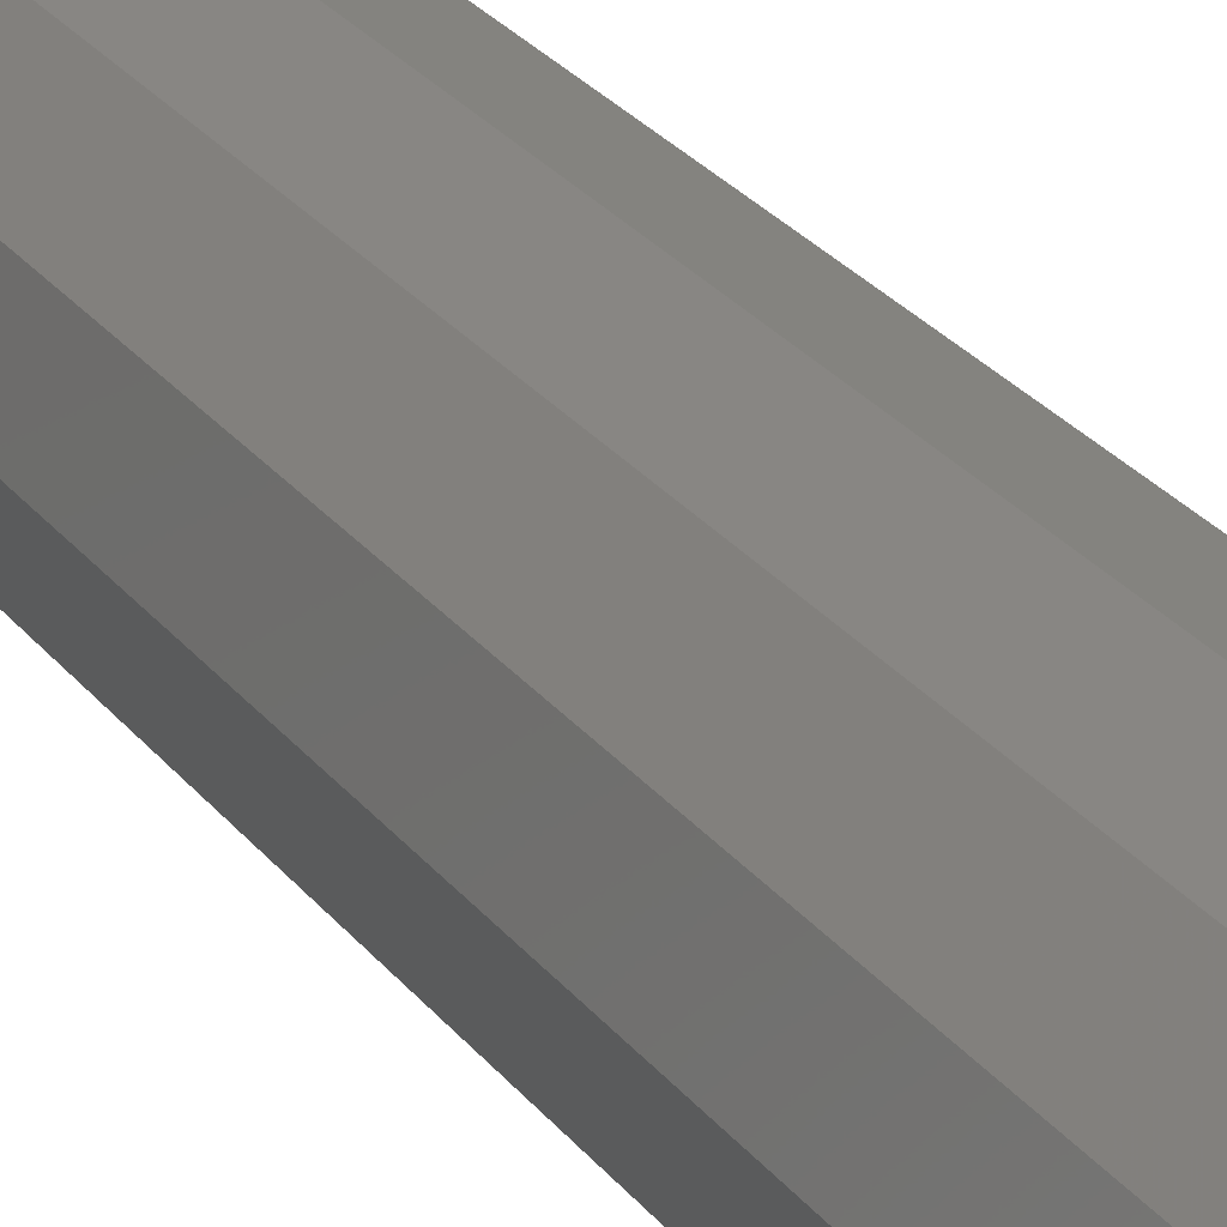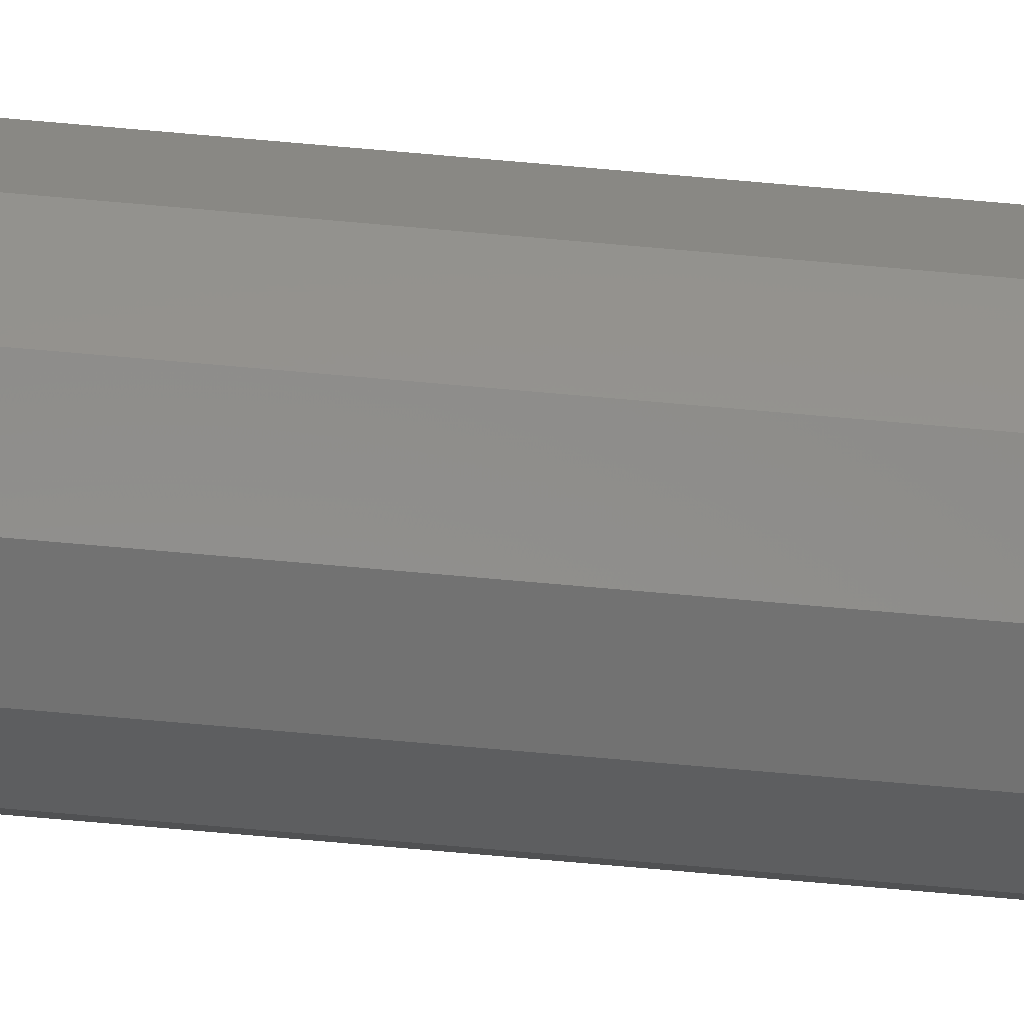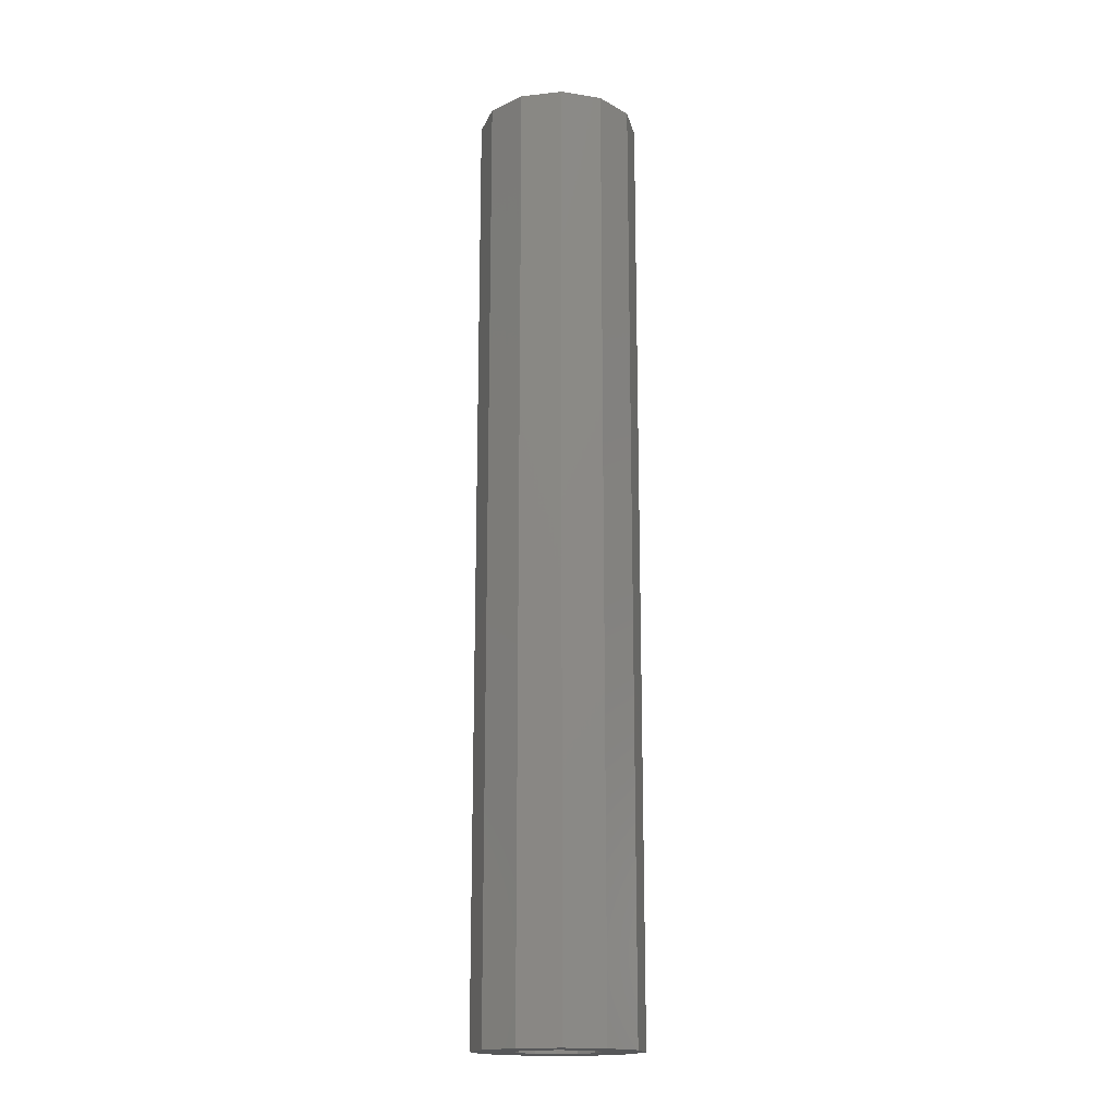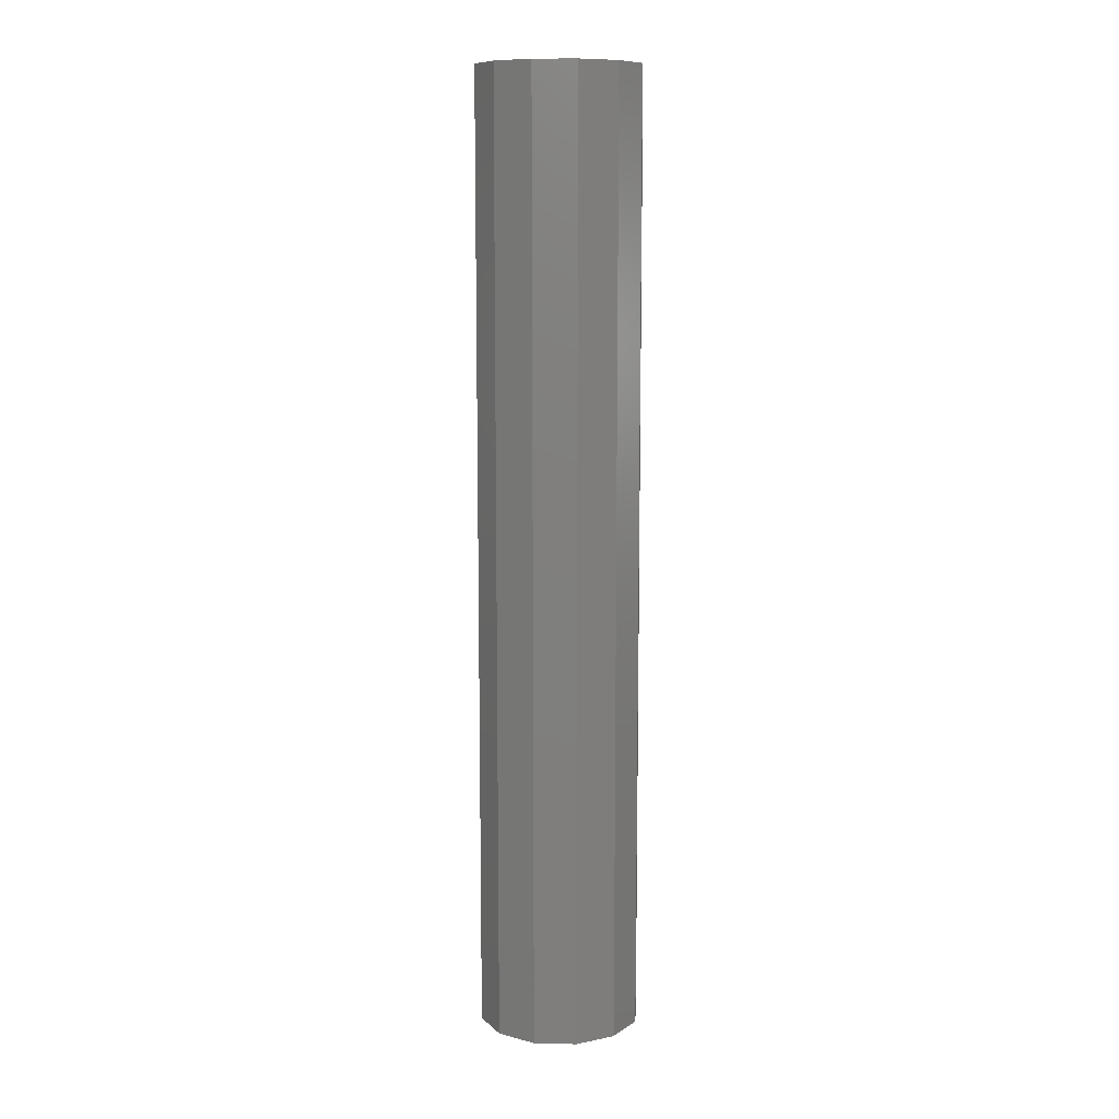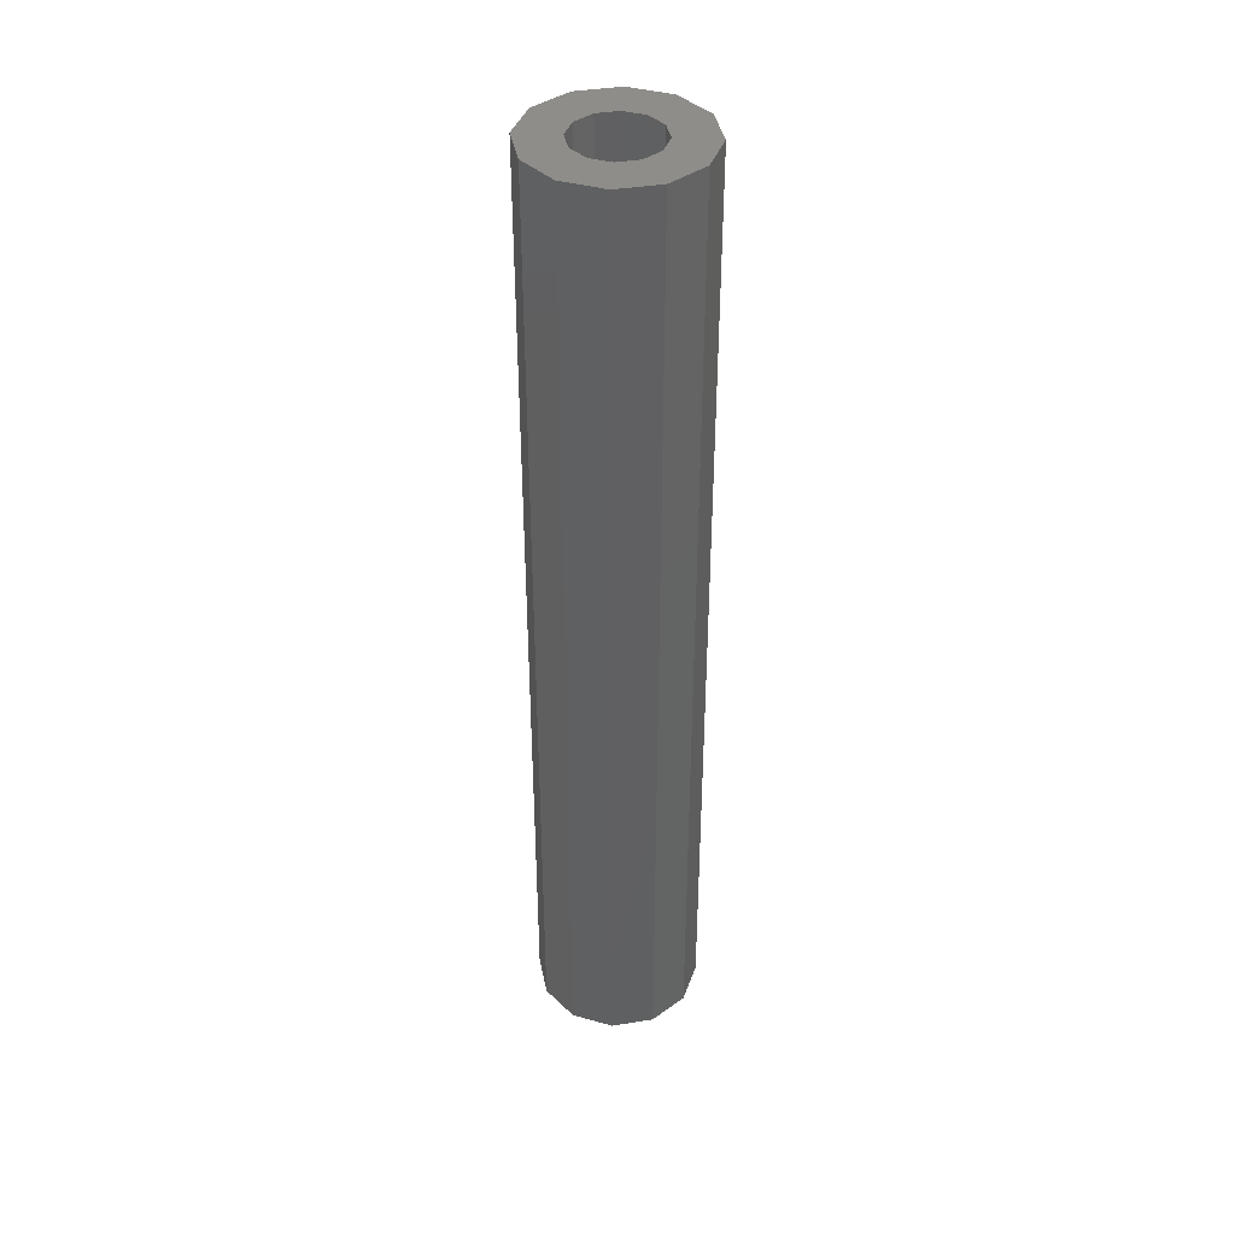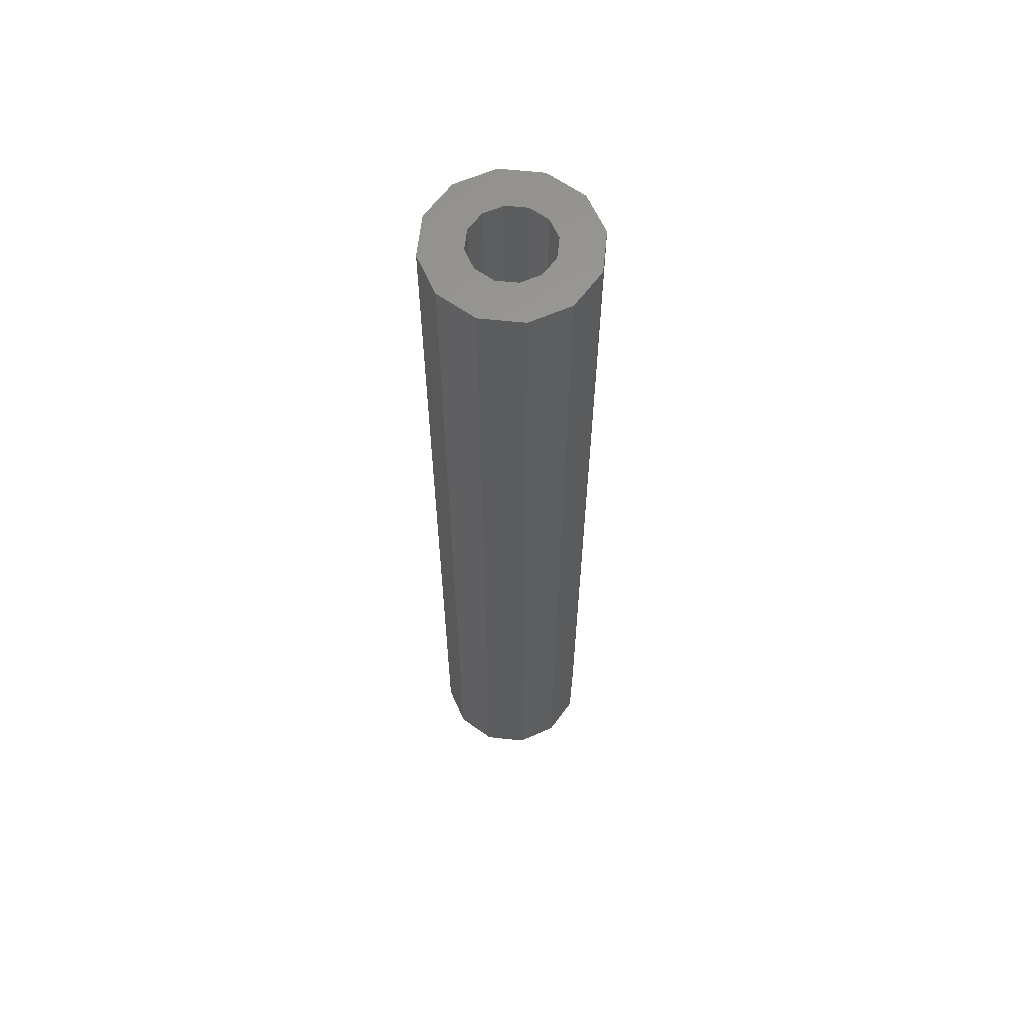
<metadata>
{"format":"stl","ext":"stl","renderer":"f3d","projection":"perspective","resolution":1024,"background":"white","views":[{"elev":21.6,"azim":155.6,"up":"+Y"},{"elev":-79.3,"azim":-94.9,"up":"+Y"},{"elev":-17.1,"azim":57.5,"up":"+Z"},{"elev":10.4,"azim":78.1,"up":"+Z"},{"elev":40.5,"azim":63.8,"up":"+Z"},{"elev":61.6,"azim":21.1,"up":"+Z"}]}
</metadata>
<code>
# stl→obj: 48 verts, 96 faces
v 0.00075 -0.001299 -0.0175
v 0.0015 -0.002598 -0.0175
v -4.249e-19 -0.0015 -0.0175
v -3.216e-18 -0.003 -0.0175
v -0.00075 -0.001299 -0.0175
v -0.0015 -0.002598 -0.0175
v -0.001299 -0.00075 -0.0175
v -0.002598 -0.0015 -0.0175
v -0.0015 0 -0.0175
v -0.003 1.7e-18 -0.0175
v -0.001299 0.00075 -0.0175
v -0.002598 0.0015 -0.0175
v -0.00075 0.001299 -0.0175
v -0.0015 0.002598 -0.0175
v 1.608e-18 0.0015 -0.0175
v 8.498e-19 0.003 -0.0175
v 0.00075 0.001299 -0.0175
v 0.0015 0.002598 -0.0175
v 0.001299 0.00075 -0.0175
v 0.002598 0.0015 -0.0175
v 0.0015 -8.498e-19 -0.0175
v 0.003 -7.348e-19 -0.0175
v 0.001299 -0.00075 -0.0175
v 0.002598 -0.0015 -0.0175
v -0.0015 3.674e-19 0.0175
v -0.001299 -0.00075 0.0175
v -0.00075 -0.001299 0.0175
v -4.249e-19 -0.0015 0.0175
v 0.00075 -0.001299 0.0175
v 0.001299 -0.00075 0.0175
v 0.0015 -8.498e-19 0.0175
v 0.001299 0.00075 0.0175
v 0.00075 0.001299 0.0175
v 1.608e-18 0.0015 0.0175
v -0.00075 0.001299 0.0175
v -0.001299 0.00075 0.0175
v 0.003 0 0.0175
v 0.002598 0.0015 0.0175
v 0.0015 0.002598 0.0175
v 8.498e-19 0.003 0.0175
v -0.0015 0.002598 0.0175
v -0.002598 0.0015 0.0175
v -0.003 1.7e-18 0.0175
v -0.002598 -0.0015 0.0175
v -0.0015 -0.002598 0.0175
v -3.216e-18 -0.003 0.0175
v 0.0015 -0.002598 0.0175
v 0.002598 -0.0015 0.0175
f 1 2 3
f 2 4 3
f 3 4 5
f 4 6 5
f 5 6 7
f 6 8 7
f 7 8 9
f 8 10 9
f 9 10 11
f 10 12 11
f 11 12 13
f 12 14 13
f 13 14 15
f 14 16 15
f 15 16 17
f 16 18 17
f 17 18 19
f 18 20 19
f 19 20 21
f 20 22 21
f 21 22 23
f 22 24 23
f 23 24 1
f 24 2 1
f 9 25 7
f 25 26 7
f 7 26 5
f 26 27 5
f 5 27 3
f 27 28 3
f 3 28 1
f 28 29 1
f 1 29 23
f 29 30 23
f 23 30 21
f 30 31 21
f 21 31 19
f 31 32 19
f 19 32 17
f 32 33 17
f 17 33 15
f 33 34 15
f 15 34 13
f 34 35 13
f 13 35 11
f 35 36 11
f 11 36 9
f 36 25 9
f 37 20 38
f 20 18 38
f 38 18 39
f 18 16 39
f 39 16 40
f 16 14 40
f 40 14 41
f 14 12 41
f 41 12 42
f 12 10 42
f 42 10 43
f 10 8 43
f 43 8 44
f 8 6 44
f 44 6 45
f 6 4 45
f 45 4 46
f 4 2 46
f 46 2 47
f 2 24 47
f 47 24 48
f 24 22 48
f 48 22 37
f 22 20 37
f 26 44 27
f 44 45 27
f 27 45 28
f 45 46 28
f 28 46 29
f 46 47 29
f 29 47 30
f 47 48 30
f 30 48 31
f 48 37 31
f 31 37 32
f 37 38 32
f 32 38 33
f 38 39 33
f 33 39 34
f 39 40 34
f 34 40 35
f 40 41 35
f 35 41 36
f 41 42 36
f 36 42 25
f 42 43 25
f 25 43 26
f 43 44 26

</code>
